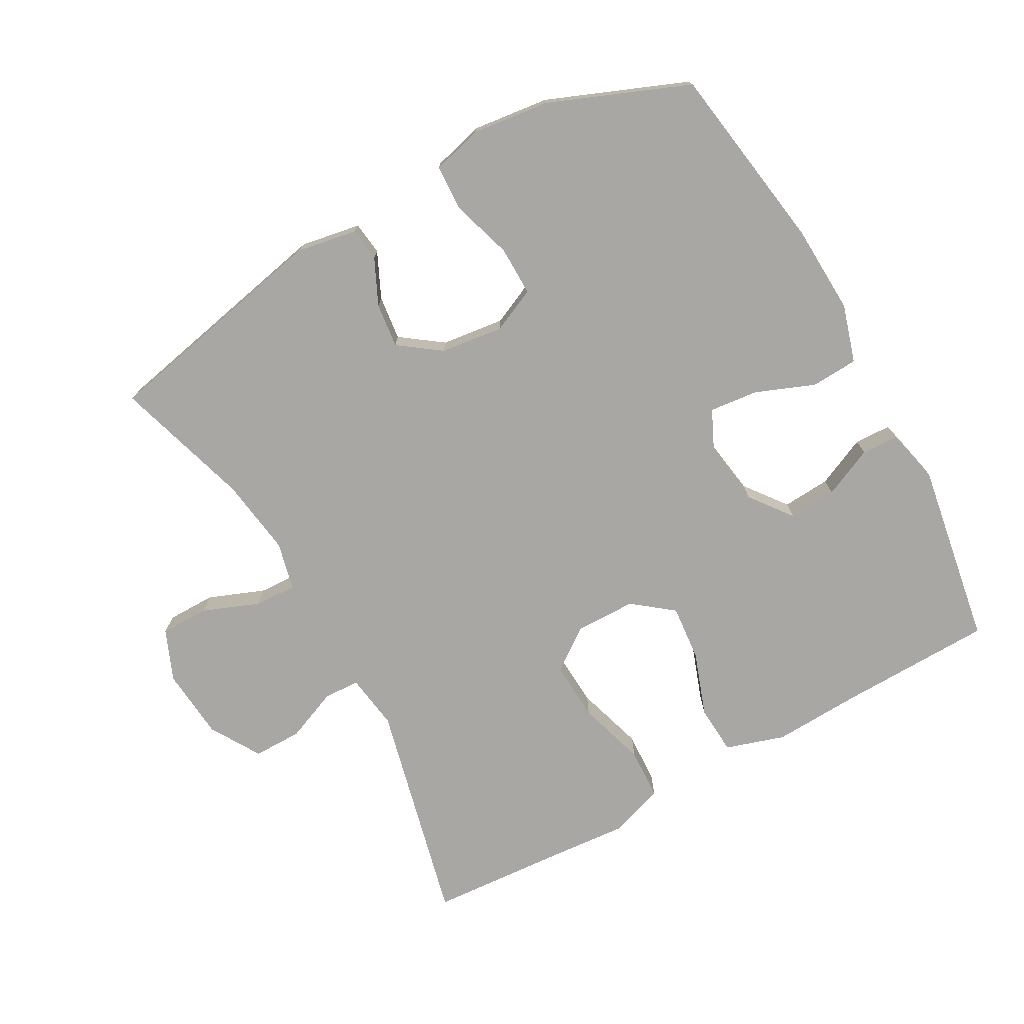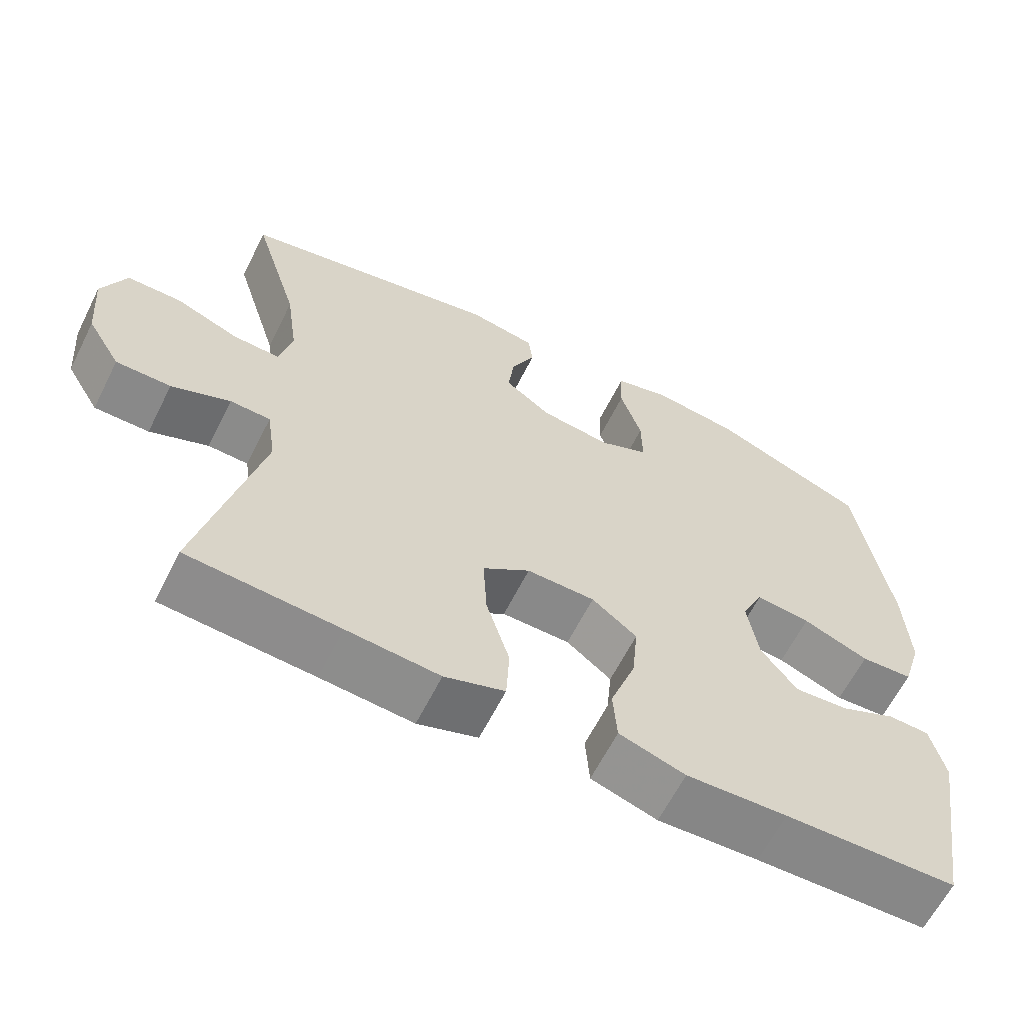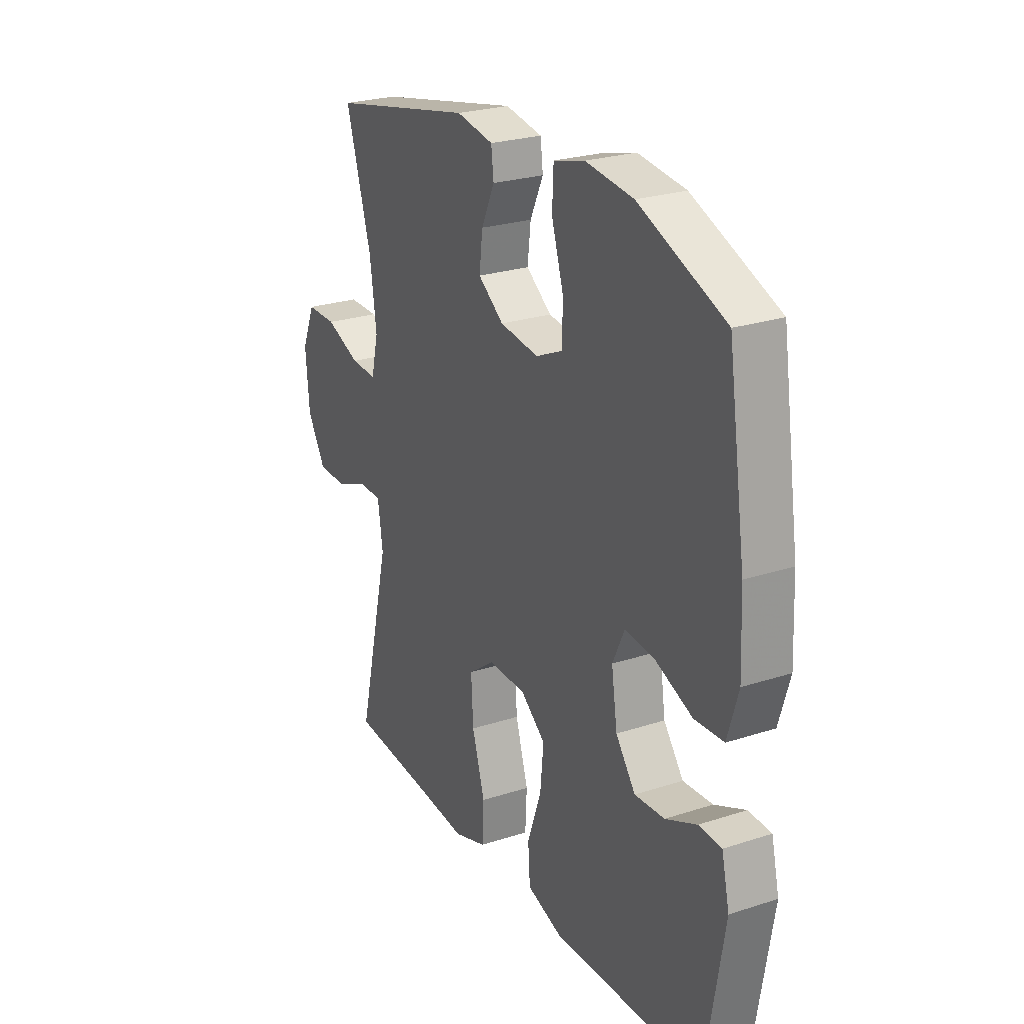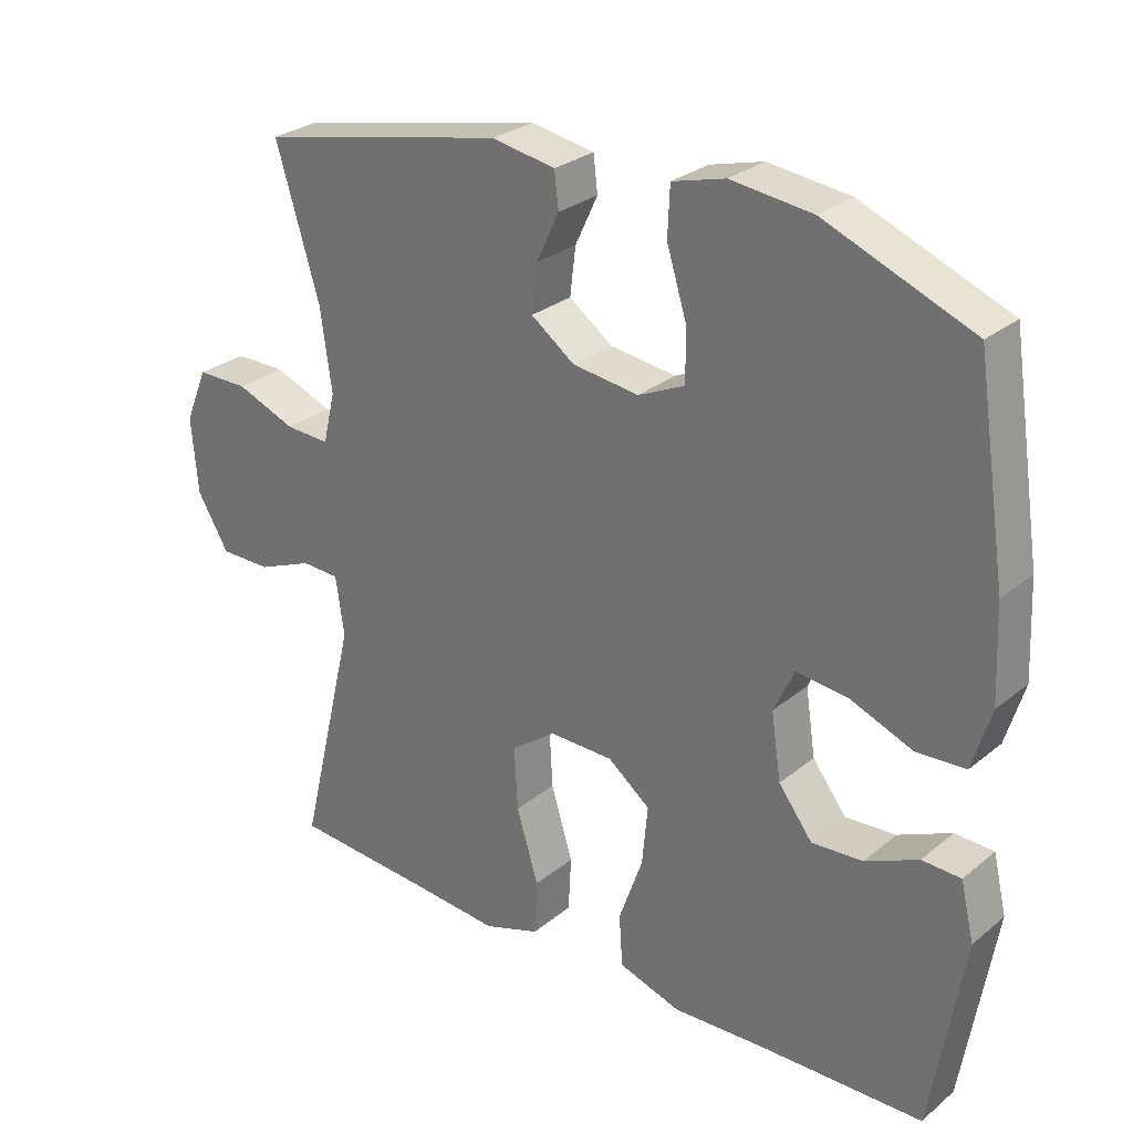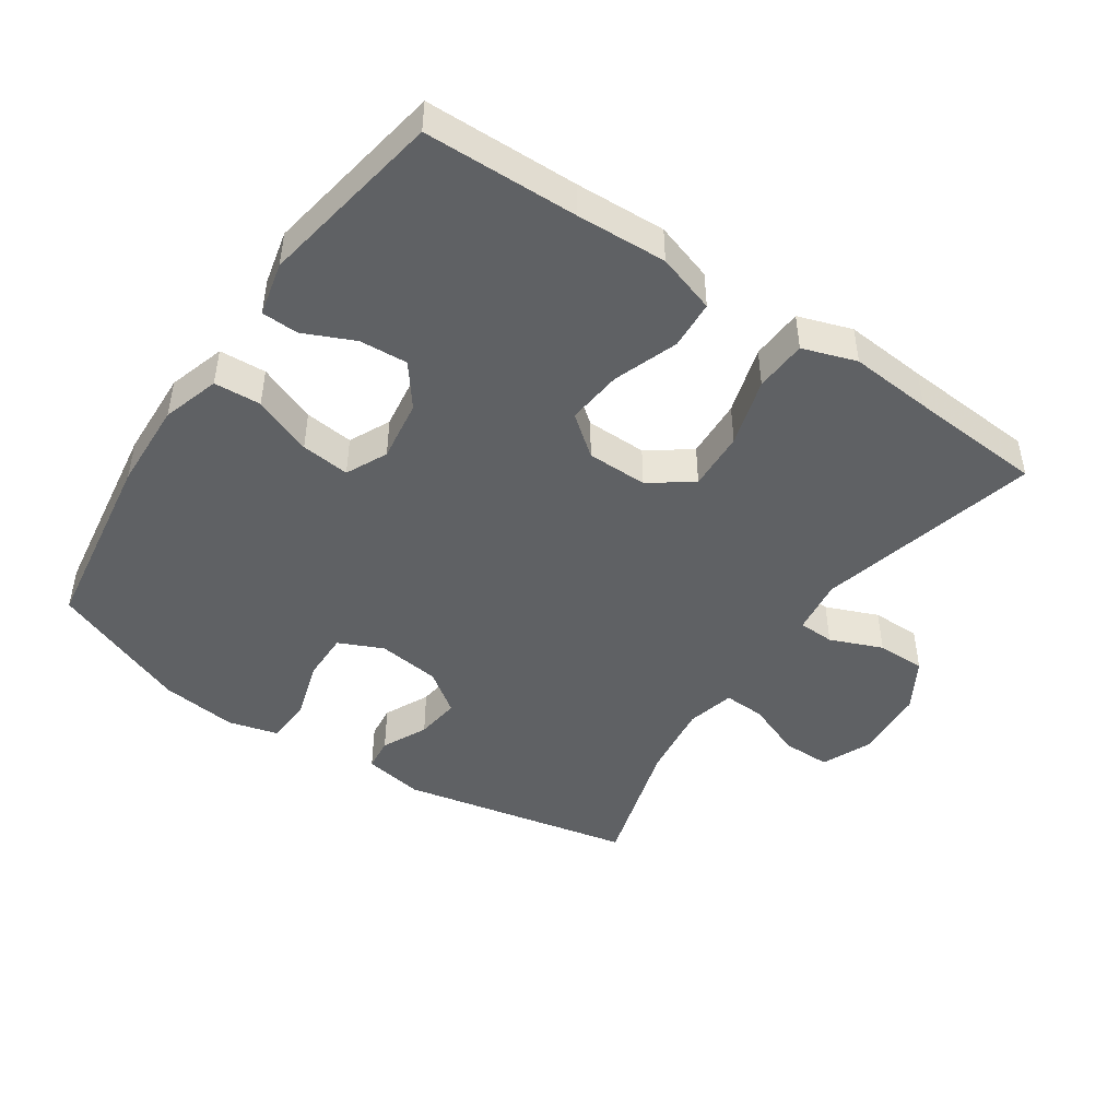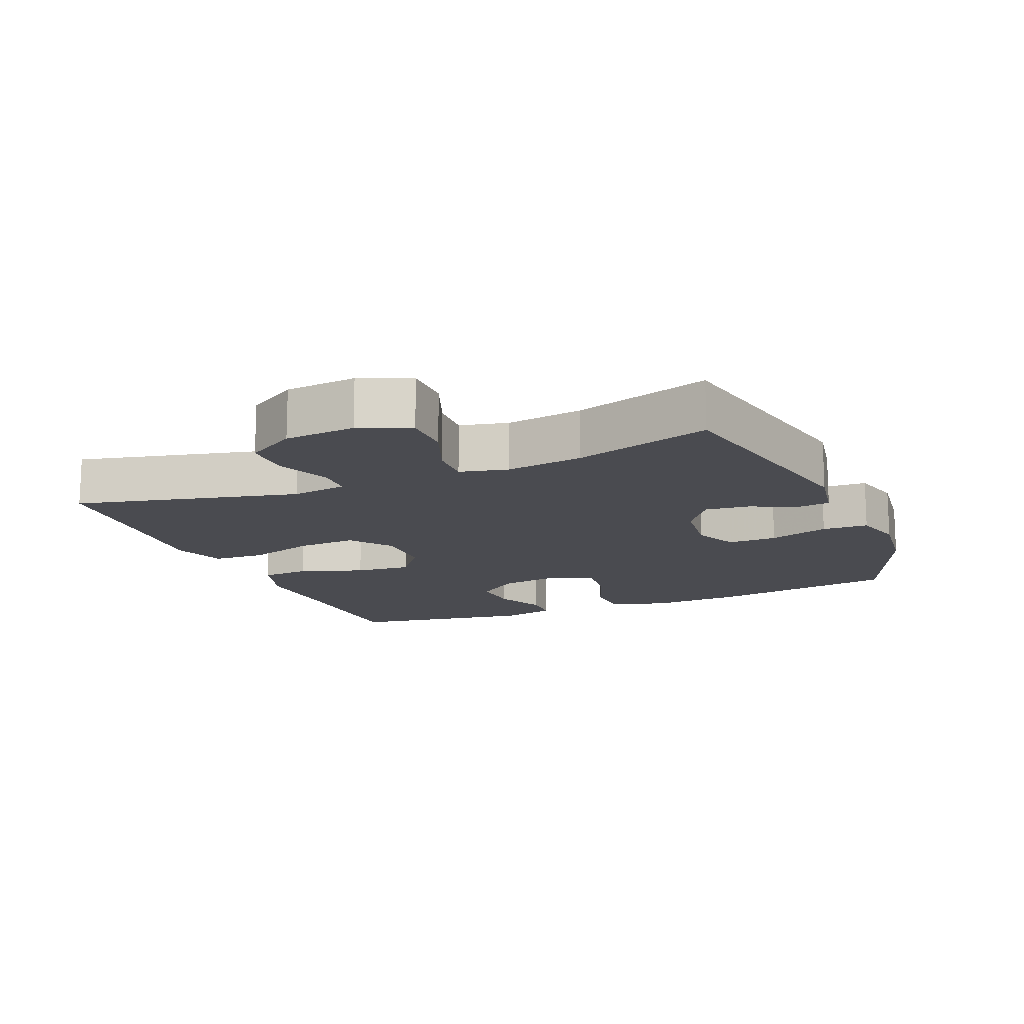
<metadata>
{"format":"obj","ext":"obj","renderer":"f3d","projection":"perspective","resolution":1024,"background":"white","views":[{"elev":-74.5,"azim":29.1,"up":"+Y"},{"elev":-63.0,"azim":-26.7,"up":"+Z"},{"elev":25.2,"azim":62.3,"up":"+Z"},{"elev":27.8,"azim":39.2,"up":"+Z"},{"elev":-46.0,"azim":145.7,"up":"+Y"},{"elev":-14.5,"azim":-67.2,"up":"+Y"}]}
</metadata>
<code>
v 0.5 0.07 -0.5
v 0.271 0.07 -0.505
v 0.137 0.07 -0.511
v 0.049 0.07 -0.483
v 0.044 0.07 -0.41
v 0.078 0.07 -0.314
v 0.086 0.07 -0.23
v 0.026 0.07 -0.183
v -0.065 0.07 -0.182
v -0.128 0.07 -0.228
v -0.123 0.07 -0.317
v -0.092 0.07 -0.419
v -0.096 0.07 -0.497
v -0.176 0.07 -0.524
v -0.299 0.07 -0.514
v -0.5 0.07 -0.5
v -0.42 0.07 -0.167
v -0.432 0.07 -0.084
v -0.486 0.07 -0.082
v -0.564 0.07 -0.114
v -0.637 0.07 -0.114
v -0.682 0.07 -0.039
v -0.691 0.07 0.068
v -0.659 0.07 0.144
v -0.586 0.07 0.144
v -0.502 0.07 0.111
v -0.439 0.07 0.108
v -0.422 0.07 0.18
v -0.438 0.07 0.295
v -0.5 0.07 0.5
v -0.15 0.07 0.573
v -0.06 0.07 0.557
v -0.054 0.07 0.507
v -0.086 0.07 0.439
v -0.094 0.07 0.372
v -0.032 0.07 0.327
v 0.062 0.07 0.315
v 0.128 0.07 0.345
v 0.127 0.07 0.419
v 0.099 0.07 0.509
v 0.102 0.07 0.578
v 0.177 0.07 0.598
v 0.292 0.07 0.584
v 0.5 0.07 0.5
v 0.543 0.07 0.218
v 0.549 0.07 0.085
v 0.523 0.07 -0.001
v 0.453 0.07 -0.005
v 0.365 0.07 0.03
v 0.292 0.07 0.038
v 0.263 0.07 -0.024
v 0.277 0.07 -0.117
v 0.325 0.07 -0.18
v 0.397 0.07 -0.175
v 0.472 0.07 -0.141
v 0.527 0.07 -0.143
v 0.546 0.07 -0.224
v 0.5 0 -0.5
v 0.271 0 -0.505
v 0.137 0 -0.511
v 0.049 0 -0.483
v 0.044 0 -0.41
v 0.078 0 -0.314
v 0.086 0 -0.23
v 0.026 0 -0.183
v -0.065 0 -0.182
v -0.128 0 -0.228
v -0.123 0 -0.317
v -0.092 0 -0.419
v -0.096 0 -0.497
v -0.176 0 -0.524
v -0.299 0 -0.514
v -0.5 0 -0.5
v -0.42 0 -0.167
v -0.432 0 -0.084
v -0.486 0 -0.082
v -0.564 0 -0.114
v -0.637 0 -0.114
v -0.682 0 -0.039
v -0.691 0 0.068
v -0.659 0 0.144
v -0.586 0 0.144
v -0.502 0 0.111
v -0.439 0 0.108
v -0.422 0 0.18
v -0.438 0 0.295
v -0.5 0 0.5
v -0.15 0 0.573
v -0.06 0 0.557
v -0.054 0 0.507
v -0.086 0 0.439
v -0.094 0 0.372
v -0.032 0 0.327
v 0.062 0 0.315
v 0.128 0 0.345
v 0.127 0 0.419
v 0.099 0 0.509
v 0.102 0 0.578
v 0.177 0 0.598
v 0.292 0 0.584
v 0.5 0 0.5
v 0.543 0 0.218
v 0.549 0 0.085
v 0.523 0 -0.001
v 0.453 0 -0.005
v 0.365 0 0.03
v 0.292 0 0.038
v 0.263 0 -0.024
v 0.277 0 -0.117
v 0.325 0 -0.18
v 0.397 0 -0.175
v 0.472 0 -0.141
v 0.527 0 -0.143
v 0.546 0 -0.224
f 54 55 56 57
f 53 54 57 1
f 52 53 1 2
f 51 52 2 3
f 46 47 48 49
f 46 49 50
f 45 46 50
f 44 45 50
f 43 44 50 51
f 39 40 41 42
f 38 39 42 43
f 31 32 33 34
f 29 30 31 34
f 28 29 34 35
f 27 28 35 36
f 23 24 25 26
f 23 26 27
f 22 23 27
f 19 20 21 22
f 18 19 22 27
f 17 18 27 36
f 15 16 17 36
f 11 12 13 14
f 10 11 14 15
f 3 4 5 6
f 3 6 7
f 38 43 51 3
f 10 15 36 37
f 9 10 37 38
f 8 9 38
f 7 8 38
f 3 7 38
f 114 113 112 111
f 58 114 111 110
f 59 58 110 109
f 60 59 109 108
f 106 105 104 103
f 107 106 103
f 107 103 102
f 107 102 101
f 108 107 101 100
f 99 98 97 96
f 100 99 96 95
f 91 90 89 88
f 91 88 87 86
f 92 91 86 85
f 93 92 85 84
f 83 82 81 80
f 84 83 80
f 84 80 79
f 79 78 77 76
f 84 79 76 75
f 93 84 75 74
f 93 74 73 72
f 71 70 69 68
f 72 71 68 67
f 63 62 61 60
f 64 63 60
f 60 108 100 95
f 94 93 72 67
f 95 94 67 66
f 95 66 65
f 95 65 64
f 95 64 60
f 1 58 59 2
f 2 59 60 3
f 3 60 61 4
f 4 61 62 5
f 5 62 63 6
f 6 63 64 7
f 7 64 65 8
f 8 65 66 9
f 9 66 67 10
f 10 67 68 11
f 11 68 69 12
f 12 69 70 13
f 13 70 71 14
f 14 71 72 15
f 15 72 73 16
f 16 73 74 17
f 17 74 75 18
f 18 75 76 19
f 19 76 77 20
f 20 77 78 21
f 21 78 79 22
f 22 79 80 23
f 23 80 81 24
f 24 81 82 25
f 25 82 83 26
f 26 83 84 27
f 27 84 85 28
f 28 85 86 29
f 29 86 87 30
f 30 87 88 31
f 31 88 89 32
f 32 89 90 33
f 33 90 91 34
f 34 91 92 35
f 35 92 93 36
f 36 93 94 37
f 37 94 95 38
f 38 95 96 39
f 39 96 97 40
f 40 97 98 41
f 41 98 99 42
f 42 99 100 43
f 43 100 101 44
f 44 101 102 45
f 45 102 103 46
f 46 103 104 47
f 47 104 105 48
f 48 105 106 49
f 49 106 107 50
f 50 107 108 51
f 51 108 109 52
f 52 109 110 53
f 53 110 111 54
f 54 111 112 55
f 55 112 113 56
f 56 113 114 57
f 57 114 58 1

</code>
